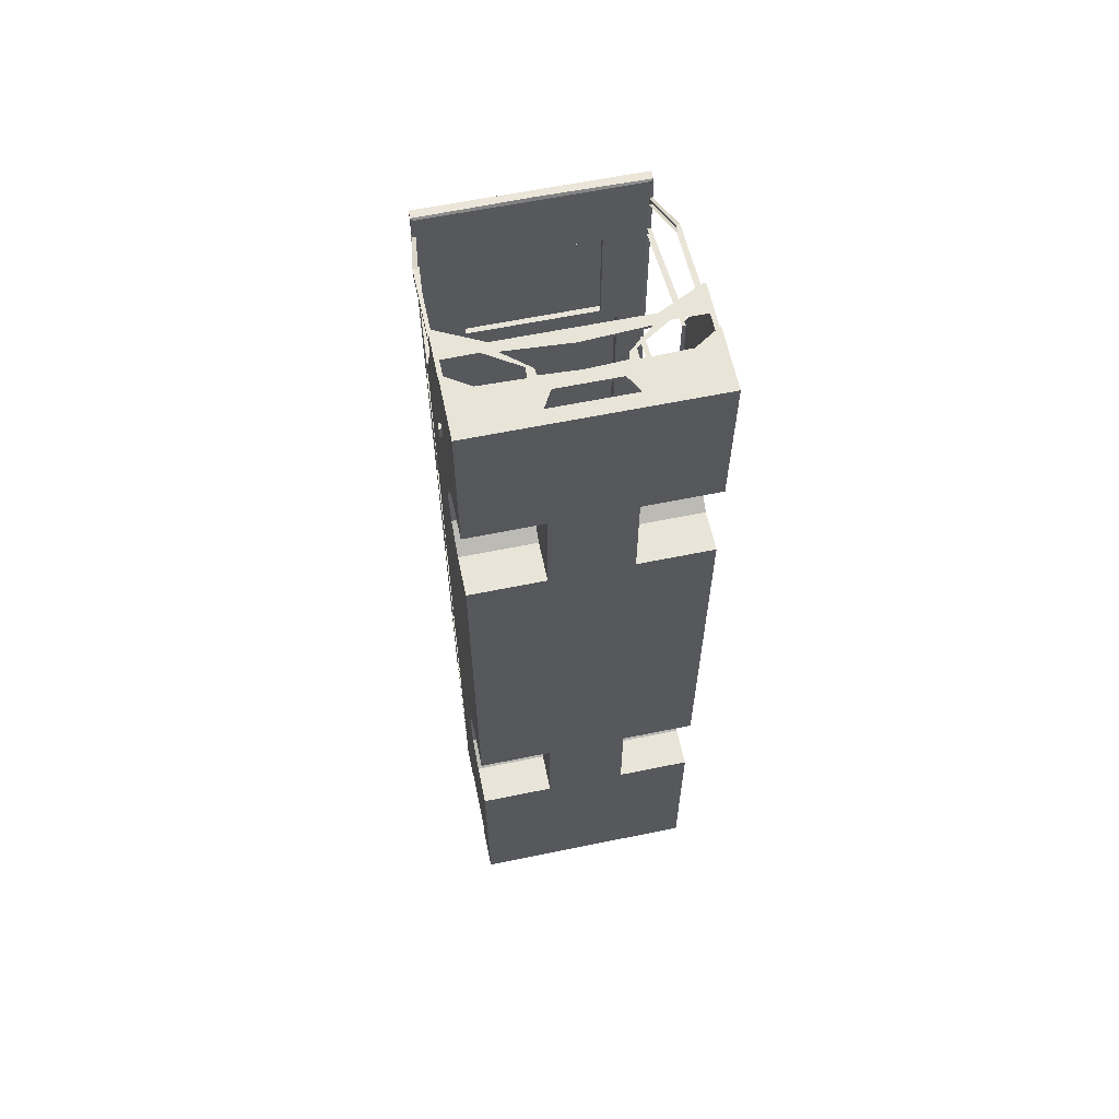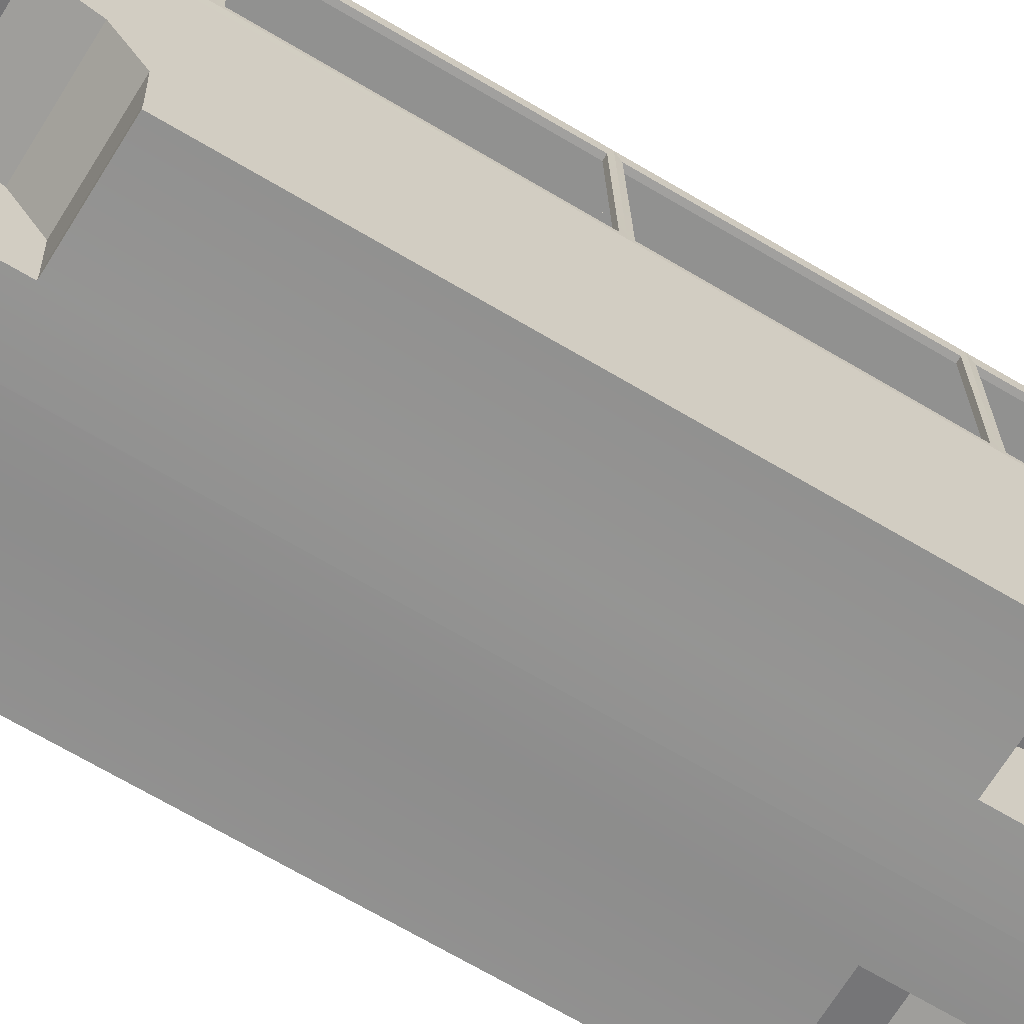
<metadata>
{"format":"obj","ext":"obj","renderer":"f3d","projection":"perspective","resolution":1024,"background":"white","views":[{"elev":61.4,"azim":-11.8,"up":"+Z"},{"elev":-65.9,"azim":58.8,"up":"+Y"}]}
</metadata>
<code>
o blue_Cube.001
v 0.5642 1.499 3.669
v 0.5642 1.499 -3.252
v 0.5642 1.355 3.225
v 0.5642 0.9775 2.951
v 0.5642 1.355 -3.695
v 0.5642 0.5112 2.951
v 1.6 0.4 6.5
v 0.5642 0.9775 -3.969
v 1.6 0.4 -6.7
v 0.5642 0.5112 -3.969
v 0.5642 0.5112 -2.534
v 0.5642 0.9775 -2.534
v 0.5642 1.355 -2.808
v 0.5642 0.5112 4.386
v 0.5642 0.9775 4.386
v 0.5642 1.355 4.112
v 1.6 0.9775 -2.534
v 1.6 1.355 -2.808
v 1.6 1.499 -3.252
v 1.6 1.355 -3.695
v 1.6 0.9775 -3.969
v 1.6 0.5112 -3.969
v 1.6 0.5112 -2.534
v 1.6 0.4244 -3.966
v 1.6 0.4244 -2.537
v 0.5642 0.4244 -2.537
v 0.5642 0.4244 -3.966
v 1.6 0.9775 4.386
v 1.6 1.355 4.112
v 1.6 1.499 3.669
v 0.5642 0.4244 2.954
v 0.5642 0.4244 4.383
v 1.6 0.5112 4.386
v 1.6 0.9775 2.951
v 1.6 1.355 3.225
v 1.6 0.4244 4.383
v 1.6 0.4244 2.954
v 1.6 0.5112 2.951
v -1e-06 0.4 6.5
v -1e-06 0.4 -6.7
v 1.489 3.97 5.961
v 1.489 3.97 -6.555
v -1e-06 3.971 -6.559
v -1e-06 4.1 5.949
v -1e-06 1.65 6.5
v 1.6 2.422 -6.709
v 1.6 1.6 6.5
v -1e-06 2.472 -6.709
v 1.6 2.489 5.001
v -1e-06 4.1 3.255
v 1.492 3.97 5.011
v 1.601 3.085 6.016
v 1.492 3.97 5.597
v 1.6 1.757 6.22
v 1.597 2.507 2.714
v 1.492 3.97 2.69
v 1.492 3.97 0.1894
v 1.597 2.498 0.2084
v 1.492 3.97 -2.162
v 1.597 2.489 -2.142
v 1.597 2.48 -4.426
v 1.492 3.97 -4.446
v 1.492 3.97 -6.164
v 1.597 2.474 -6.16
v 0.9742 1.65 6.5
v 1.6 1.959 6.247
v 1.6 1.909 6.5
v -1e-06 3.976 5.973
v 1.486 4.1 5.949
v 0.9861 1.6 6.5
v -1e-06 1.6 6.5
v 1.492 3.97 5.483
v 1.599 1.909 6.152
v 1.599 3.115 6.113
v 1.588 1.959 6.5
v -1e-06 1.65 6.45
v 1.549 3.112 6.113
v 1.442 3.964 5.596
v 1.55 1.959 6.246
v 1.486 4.1 5.512
v 1.6 1.909 6.202
v 1.6 3.1 6.065
v 1.492 3.97 4.911
v 1.597 2.515 4.901
v 1.551 3.083 6.017
v 1.442 3.965 5.483
v 1.549 1.908 6.153
v 1.442 3.965 5.011
v 1.55 2.488 5.002
v 1.597 2.506 2.614
v 1.6 2.465 4.951
v 0.9117 4.1 3.255
v 1.492 3.97 2.59
v 1.547 2.504 2.714
v 1.547 2.512 4.901
v 1.442 3.965 4.911
v 1.442 3.965 2.69
v 1.597 2.497 0.1084
v 1.6 2.457 2.665
v 1.492 3.97 0.08938
v 1.547 2.494 0.2084
v 1.547 2.503 2.614
v 1.442 3.965 2.59
v 1.442 3.965 0.1894
v 1.597 2.488 -2.242
v 1.6 2.447 0.159
v 1.492 3.97 -2.262
v 1.547 2.486 -2.142
v 1.547 2.494 0.1084
v 1.442 3.965 0.08938
v 1.442 3.965 -2.162
v 1.597 2.48 -4.526
v 1.6 2.439 -2.191
v 1.492 3.97 -4.546
v 1.547 2.477 -4.426
v 1.547 2.485 -2.242
v 1.442 3.965 -2.262
v 1.442 3.965 -4.446
v 1.598 2.474 -6.26
v 1.6 2.43 -4.476
v 1.492 3.97 -6.264
v 1.547 2.471 -6.16
v 1.547 2.477 -4.526
v 1.442 3.965 -4.546
v 1.442 3.965 -6.164
v 1.14 4.1 -3.737
v -1e-06 4.1 -3.737
v 1.599 2.472 -6.709
v -1e-06 2.422 -6.709
v 1.6 2.424 -6.21
v 1.563 2.47 -6.674
v 1.452 3.956 -6.524
v -1e-06 3.957 -6.511
v -1e-06 2.472 -6.659
v 1.442 3.964 -6.264
v 1.548 2.471 -6.261
v 1.6 1.281 6.5
v -1e-06 1.017 6.5
v 1.244 1.047 6.5
v -1e-06 0.4 6.586
v 1.6 0.4 6.586
v -1e-06 1.017 6.586
v 1.6 1.281 6.586
v 1.244 1.047 6.586
v 0.6336 1.238 6.5
v 1.085 1.529 6.5
v 1.543 1.526 6.5
v 0.6374 1.032 6.5
v 1.54 1.242 6.5
v 1.558 1.959 6.46
v -1e-06 3.952 5.929
v 1.452 3.951 5.935
v 0.9742 1.65 6.45
v 0.535 1.203 6.5
v 0.2042 1.088 6.5
v -1e-06 1.445 6.5
v -1e-06 1.078 6.5
v 0.5238 1.104 6.5
v 0.8861 1.5 6.5
v 0.535 1.203 6.457
v 0.2042 1.088 6.457
v -1e-06 1.445 6.457
v -1e-06 1.078 6.457
v 0.5238 1.104 6.457
v 0.8861 1.5 6.457
v -1e-06 0.8378 6.586
v -1e-06 0.6026 6.586
v 0.5502 0.6026 6.586
v 0.4172 0.8378 6.586
v -1e-06 0.8378 6.535
v -1e-06 0.6026 6.535
v 0.5502 0.6026 6.535
v 0.4172 0.8378 6.535
v 1.6 0.9686 -6.702
v -1e-06 0.9809 -6.702
v -1e-06 0.4896 -6.799
v 0.604 0.4896 -6.799
v -1e-06 0.9805 -6.801
v 0.604 0.7273 -6.8
v 1.6 2.109 -6.707
v 1.6 1.026 -6.703
v 1.294 2.314 -6.708
v 1.277 1.026 -6.703
v 1.6 1.902 -6.502
v 1.6 0.9592 -6.504
v 1.486 4.1 -6.215
v 1.486 4.1 -6.549
v -1e-06 4.1 -6.549
v 0.9117 4.1 4.763
v 1.486 4.1 2.64
v -1e-06 4.1 4.763
v 1.486 4.1 0.1388
v 1.486 4.1 -2.212
v 1.486 4.1 -4.497
v -1e-06 4.241 -3.737
v -1e-06 4.241 3.057
v 1.14 4.241 -3.737
v 1.14 4.241 3.057
v 1.486 4.1 4.961
v -1e-06 4.1 4.961
v 1.14 4.1 3.057
v -1e-06 4.1 3.057
v -1e-06 4.18 3.255
v -1e-06 4.18 4.763
v 0.9117 4.18 4.763
v 0.9117 4.18 3.255
v -1e-06 0.3996 -6.798
v 1.6 0.3996 -6.798
v 1.6 0.9682 -6.801
v -1e-06 0.7301 -6.8
v -1e-06 0.7303 -6.758
v -1e-06 0.4898 -6.757
v 0.604 0.4898 -6.757
v 0.604 0.7275 -6.758
v -0.5642 1.499 3.669
v -0.5642 1.499 -3.252
v -0.5642 1.355 3.225
v -0.5642 0.9775 2.951
v -0.5642 1.355 -3.695
v -0.5642 0.5112 2.951
v -1.6 0.4 6.5
v -0.5642 0.9775 -3.969
v -1.6 0.4 -6.7
v -0.5642 0.5112 -3.969
v -0.5642 0.5112 -2.534
v -0.5642 0.9775 -2.534
v -0.5642 1.355 -2.808
v -0.5642 0.5112 4.386
v -0.5642 0.9775 4.386
v -0.5642 1.355 4.112
v -1.6 0.9775 -2.534
v -1.6 1.355 -2.808
v -1.6 1.499 -3.252
v -1.6 1.355 -3.695
v -1.6 0.9775 -3.969
v -1.6 0.5112 -3.969
v -1.6 0.5112 -2.534
v -1.6 0.4244 -3.966
v -1.6 0.4244 -2.537
v -0.5642 0.4244 -2.537
v -0.5642 0.4244 -3.966
v -1.6 0.9775 4.386
v -1.6 1.355 4.112
v -1.6 1.499 3.669
v -0.5642 0.4244 2.954
v -0.5642 0.4244 4.383
v -1.6 0.5112 4.386
v -1.6 0.9775 2.951
v -1.6 1.355 3.225
v -1.6 0.4244 4.383
v -1.6 0.4244 2.954
v -1.6 0.5112 2.951
v -1.489 3.97 5.961
v -1.489 3.97 -6.555
v -1.6 2.422 -6.709
v -1.6 1.6 6.5
v -1.6 2.489 5.001
v -1.492 3.97 5.011
v -1.601 3.085 6.016
v -1.492 3.97 5.597
v -1.6 1.757 6.22
v -1.597 2.507 2.714
v -1.492 3.97 2.69
v -1.492 3.97 0.1894
v -1.597 2.498 0.2084
v -1.492 3.97 -2.162
v -1.597 2.489 -2.142
v -1.597 2.48 -4.426
v -1.492 3.97 -4.446
v -1.492 3.97 -6.164
v -1.597 2.474 -6.16
v -0.9742 1.65 6.5
v -1.6 1.959 6.247
v -1.6 1.909 6.5
v -1.486 4.1 5.949
v -0.9861 1.6 6.5
v -1.492 3.97 5.483
v -1.599 1.909 6.152
v -1.599 3.115 6.113
v -1.588 1.959 6.5
v -1.549 3.112 6.113
v -1.442 3.964 5.596
v -1.55 1.959 6.246
v -1.486 4.1 5.512
v -1.6 1.909 6.202
v -1.6 3.1 6.065
v -1.492 3.97 4.911
v -1.597 2.515 4.901
v -1.6 1.509 6.148
v -1.551 3.083 6.017
v -1.442 3.965 5.483
v -1.549 1.908 6.153
v -1.442 3.965 5.011
v -1.55 2.488 5.002
v -1.597 2.506 2.614
v -1.6 2.465 4.951
v -0.9117 4.1 3.255
v -1.492 3.97 2.59
v -1.547 2.504 2.714
v -1.547 2.512 4.901
v -1.442 3.965 4.911
v -1.442 3.965 2.69
v -1.597 2.497 0.1084
v -1.6 2.457 2.665
v -1.492 3.97 0.08938
v -1.547 2.494 0.2084
v -1.547 2.503 2.614
v -1.442 3.965 2.59
v -1.442 3.965 0.1894
v -1.597 2.488 -2.242
v -1.6 2.447 0.159
v -1.492 3.97 -2.262
v -1.547 2.486 -2.142
v -1.547 2.494 0.1084
v -1.442 3.965 0.08938
v -1.442 3.965 -2.162
v -1.597 2.48 -4.526
v -1.6 2.439 -2.191
v -1.492 3.97 -4.546
v -1.547 2.477 -4.426
v -1.547 2.485 -2.242
v -1.442 3.965 -2.262
v -1.442 3.965 -4.446
v -1.598 2.474 -6.26
v -1.6 2.43 -4.476
v -1.492 3.97 -6.264
v -1.547 2.471 -6.16
v -1.547 2.477 -4.526
v -1.442 3.965 -4.546
v -1.442 3.965 -6.164
v -1.14 4.1 -3.737
v -1.599 2.472 -6.709
v -1.6 2.424 -6.21
v -1.563 2.47 -6.674
v -1.452 3.956 -6.524
v -1.442 3.964 -6.264
v -1.548 2.471 -6.261
v -1.6 1.281 6.5
v -1.244 1.047 6.5
v -1.6 0.4 6.586
v -1.6 1.281 6.586
v -1.244 1.047 6.586
v -0.6336 1.238 6.5
v -1.085 1.529 6.5
v -1.543 1.526 6.5
v -0.6374 1.032 6.5
v -1.54 1.242 6.5
v -1.558 1.959 6.46
v -1.452 3.951 5.935
v -0.9742 1.65 6.45
v -0.535 1.203 6.5
v -0.2042 1.088 6.5
v -0.5238 1.104 6.5
v -0.8861 1.5 6.5
v -0.535 1.203 6.457
v -0.2042 1.088 6.457
v -0.5238 1.104 6.457
v -0.8861 1.5 6.457
v -0.5502 0.6026 6.586
v -0.4172 0.8378 6.586
v -0.5502 0.6026 6.535
v -0.4172 0.8378 6.535
v -1.6 0.9686 -6.702
v -0.604 0.4896 -6.799
v -0.604 0.7273 -6.8
v -1.6 2.109 -6.707
v -1.6 1.026 -6.703
v -1.294 2.314 -6.708
v -1.277 1.026 -6.703
v -1.6 1.902 -6.502
v -1.6 0.9592 -6.504
v -1.486 4.1 -6.215
v -1.486 4.1 -6.549
v -0.9117 4.1 4.763
v -1.486 4.1 2.64
v -1.486 4.1 0.1388
v -1.486 4.1 -2.212
v -1.486 4.1 -4.497
v -1.14 4.241 -3.737
v -1.14 4.241 3.057
v -1.486 4.1 4.961
v -1.14 4.1 3.057
v -0.9117 4.18 4.763
v -0.9117 4.18 3.255
v -1.6 0.3996 -6.798
v -1.6 0.9682 -6.801
v -0.604 0.4898 -6.757
v -0.604 0.7275 -6.758
v -1.638 1.4 5.117
v -1.638 1.4 5.3
v -1.638 1.48 5.3
v -1.638 1.48 5.117
v -1.546 1.4 5.117
v -1.546 1.4 5.3
v -1.546 1.48 5.117
v -1.546 1.48 5.3
f 40 208 9
f 34 38 23
f 5 19 2
f 8 20 5
f 10 21 8
f 22 27 24
f 23 26 11
f 12 23 11
f 13 17 12
f 2 18 13
f 12 10 5
f 3 30 1
f 4 35 3
f 4 38 34
f 38 31 37
f 33 32 14
f 15 33 14
f 16 28 15
f 1 29 16
f 3 16 14
f 39 26 31
f 137 141 7
f 66 77 79
f 127 197 126
f 65 150 153
f 51 86 88
f 55 97 94
f 44 69 80
f 68 152 41
f 72 85 86
f 98 110 100
f 60 109 98
f 61 116 105
f 62 117 118
f 64 125 122
f 48 131 128
f 43 132 133
f 66 150 75
f 73 89 87
f 119 131 136
f 121 132 42
f 119 135 121
f 73 81 54
f 184 130 120
f 67 54 81
f 67 70 47
f 68 69 44
f 65 71 70
f 53 69 41
f 66 82 74
f 53 82 80
f 66 67 81
f 65 67 75
f 65 76 45
f 53 77 74
f 53 152 78
f 52 81 73
f 51 80 72
f 72 82 52
f 51 91 199
f 49 73 91
f 51 89 49
f 73 85 52
f 84 99 55
f 56 199 83
f 56 99 190
f 83 91 84
f 55 95 84
f 84 96 83
f 83 97 56
f 90 106 58
f 93 99 90
f 57 190 93
f 57 106 192
f 58 102 90
f 58 104 101
f 57 103 104
f 90 103 93
f 98 113 60
f 59 192 100
f 59 113 193
f 100 106 98
f 60 111 108
f 59 110 111
f 105 120 61
f 62 193 107
f 62 120 194
f 107 113 105
f 105 117 107
f 61 118 115
f 112 130 64
f 63 130 186
f 63 194 114
f 114 120 112
f 64 123 112
f 112 124 114
f 63 124 125
f 121 187 186
f 43 187 42
f 128 129 48
f 121 130 119
f 119 46 128
f 141 144 168
f 158 155 148
f 149 144 143
f 7 140 39
f 148 142 144
f 146 70 159
f 147 137 47
f 156 165 159
f 155 163 157
f 155 157 138
f 154 164 158
f 159 160 154
f 155 164 161
f 169 172 168
f 166 173 169
f 168 171 167
f 210 214 211
f 175 129 182
f 175 209 178
f 9 209 174
f 126 186 187
f 126 188 127
f 201 199 190
f 92 205 189
f 201 192 126
f 126 192 193
f 126 193 194
f 126 194 186
f 201 196 202
f 196 197 195
f 126 198 201
f 189 200 199
f 92 202 50
f 92 199 201
f 203 205 206
f 189 204 191
f 50 206 92
f 177 207 176
f 179 208 177
f 179 178 209
f 176 213 177
f 177 214 179
f 385 40 223
f 244 289 370
f 233 219 216
f 234 222 219
f 235 224 222
f 241 236 238
f 240 237 225
f 237 226 225
f 231 227 226
f 232 216 227
f 241 240 225
f 244 217 215
f 249 218 217
f 252 218 248
f 245 252 251
f 246 247 228
f 247 229 228
f 242 230 229
f 243 215 230
f 228 215 218
f 245 239 240
f 340 338 221
f 273 281 279
f 379 127 331
f 272 348 280
f 258 291 277
f 262 302 263
f 284 44 200
f 349 68 253
f 277 290 259
f 315 303 305
f 314 267 303
f 321 268 310
f 269 322 312
f 271 330 270
f 334 48 332
f 43 335 254
f 348 273 280
f 278 294 257
f 324 334 332
f 335 326 254
f 336 324 326
f 289 261 285
f 333 366 370
f 261 274 285
f 274 256 276
f 68 275 253
f 272 71 45
f 275 260 253
f 286 273 279
f 260 286 279
f 273 274 280
f 274 272 280
f 76 272 45
f 281 260 279
f 260 349 253
f 285 259 278
f 284 258 277
f 286 277 259
f 258 296 257
f 296 278 257
f 278 289 285
f 294 258 257
f 290 278 259
f 304 288 262
f 381 263 287
f 263 304 262
f 296 287 288
f 300 262 288
f 301 288 287
f 302 287 263
f 311 295 265
f 304 298 295
f 375 264 298
f 264 311 265
f 307 265 295
f 265 309 264
f 264 308 298
f 308 295 298
f 318 303 267
f 376 266 305
f 266 318 267
f 311 305 303
f 267 316 266
f 266 315 305
f 325 310 268
f 377 269 312
f 269 325 268
f 318 312 310
f 322 310 312
f 268 323 269
f 333 317 271
f 270 333 271
f 378 270 319
f 325 319 317
f 328 271 317
f 329 317 319
f 270 329 319
f 326 373 254
f 373 43 254
f 129 332 48
f 333 326 324
f 255 324 332
f 359 360 342
f 353 343 346
f 342 339 347
f 140 221 39
f 142 138 346
f 354 276 344
f 345 338 347
f 358 156 354
f 163 352 157
f 352 138 157
f 357 351 353
f 355 354 351
f 352 357 353
f 361 360 359
f 362 166 360
f 171 359 167
f 210 388 365
f 368 129 175
f 175 386 363
f 386 223 363
f 331 373 372
f 188 331 127
f 382 375 381
f 383 297 374
f 376 382 331
f 331 377 376
f 331 378 377
f 331 372 378
f 196 382 202
f 379 196 195
f 380 331 382
f 374 200 191
f 202 297 50
f 297 381 374
f 383 203 384
f 204 374 191
f 384 50 297
f 207 364 176
f 385 365 364
f 365 178 210
f 387 176 364
f 388 364 365
f 391 389 390
f 393 396 394
f 389 394 390
f 390 396 391
f 391 395 392
f 392 393 389
f 40 207 208
f 22 24 185
f 24 9 185
f 174 181 185
f 9 174 185
f 184 73 19
f 73 54 28
f 19 73 30
f 54 47 137
f 137 7 28
f 7 36 33
f 7 33 28
f 22 185 21
f 185 184 21
f 54 137 28
f 20 21 184
f 19 20 184
f 28 29 73
f 29 30 73
f 18 19 30
f 17 18 35
f 18 30 35
f 37 25 23
f 23 17 34
f 17 35 34
f 38 37 23
f 5 20 19
f 8 21 20
f 10 22 21
f 22 10 27
f 23 25 26
f 12 17 23
f 13 18 17
f 2 19 18
f 2 13 5
f 13 12 5
f 12 11 10
f 11 26 10
f 26 27 10
f 10 8 5
f 3 35 30
f 4 34 35
f 4 6 38
f 38 6 31
f 33 36 32
f 15 28 33
f 16 29 28
f 1 30 29
f 32 31 14
f 31 6 14
f 6 4 3
f 3 1 16
f 16 15 14
f 6 3 14
f 36 7 32
f 7 39 32
f 40 9 27
f 9 24 27
f 25 37 31
f 31 32 39
f 39 40 26
f 40 27 26
f 26 25 31
f 137 143 141
f 66 74 77
f 127 195 197
f 65 75 150
f 51 72 86
f 55 56 97
f 80 199 200
f 200 44 80
f 68 151 152
f 72 52 85
f 98 109 110
f 60 108 109
f 61 115 116
f 62 107 117
f 64 63 125
f 48 134 131
f 43 42 132
f 66 79 150
f 73 49 89
f 119 128 131
f 121 135 132
f 119 136 135
f 91 73 99
f 73 184 106
f 99 73 106
f 184 180 130
f 180 46 130
f 120 113 184
f 113 106 184
f 67 47 54
f 68 41 69
f 65 45 71
f 53 80 69
f 66 81 82
f 53 74 82
f 66 75 67
f 65 70 67
f 65 153 76
f 53 78 77
f 53 41 152
f 52 82 81
f 51 199 80
f 72 80 82
f 51 49 91
f 51 88 89
f 73 87 85
f 84 91 99
f 56 190 199
f 56 55 99
f 83 199 91
f 55 94 95
f 84 95 96
f 83 96 97
f 90 99 106
f 93 190 99
f 57 192 190
f 57 58 106
f 58 101 102
f 58 57 104
f 57 93 103
f 90 102 103
f 98 106 113
f 59 193 192
f 59 60 113
f 100 192 106
f 60 59 111
f 59 100 110
f 105 113 120
f 62 194 193
f 62 61 120
f 107 193 113
f 105 116 117
f 61 62 118
f 112 120 130
f 63 64 130
f 63 186 194
f 114 194 120
f 64 122 123
f 112 123 124
f 63 114 124
f 121 42 187
f 43 188 187
f 128 46 129
f 121 186 130
f 119 130 46
f 141 143 144
f 144 142 169
f 142 166 169
f 167 140 168
f 140 141 168
f 144 169 168
f 155 138 148
f 148 145 158
f 145 154 158
f 143 137 149
f 149 139 144
f 7 141 140
f 144 139 148
f 148 138 142
f 154 145 159
f 145 146 159
f 146 147 47
f 70 71 159
f 71 156 159
f 146 47 70
f 147 149 137
f 156 162 165
f 155 161 163
f 154 160 164
f 159 165 160
f 155 158 164
f 169 173 172
f 166 170 173
f 168 172 171
f 210 179 214
f 181 174 183
f 174 175 183
f 46 180 182
f 129 46 182
f 182 183 175
f 175 174 209
f 9 208 209
f 126 187 188
f 92 206 205
f 201 190 192
f 201 198 196
f 196 198 197
f 126 197 198
f 189 191 200
f 92 201 202
f 92 189 199
f 203 204 205
f 189 205 204
f 50 203 206
f 177 208 207
f 179 209 208
f 179 210 178
f 176 212 213
f 177 213 214
f 385 207 40
f 237 239 252
f 239 251 252
f 231 237 252
f 231 252 248
f 232 231 248
f 232 248 249
f 233 232 249
f 233 249 244
f 247 250 221
f 338 256 289
f 256 261 289
f 247 221 289
f 221 338 289
f 242 247 289
f 371 367 363
f 363 223 371
f 223 238 371
f 238 236 371
f 371 236 235
f 243 242 289
f 370 371 235
f 370 235 234
f 244 243 289
f 370 234 233
f 233 244 370
f 233 234 219
f 234 235 222
f 235 236 224
f 241 224 236
f 240 239 237
f 237 231 226
f 231 232 227
f 232 233 216
f 226 227 225
f 227 216 225
f 216 219 222
f 222 224 216
f 224 241 225
f 216 224 225
f 244 249 217
f 249 248 218
f 252 220 218
f 245 220 252
f 246 250 247
f 247 242 229
f 242 243 230
f 243 244 215
f 220 245 246
f 246 228 220
f 228 229 215
f 229 230 215
f 215 217 218
f 218 220 228
f 39 221 246
f 221 250 246
f 238 223 241
f 223 40 241
f 40 39 240
f 39 246 245
f 245 251 239
f 39 245 240
f 240 241 40
f 340 341 338
f 273 283 281
f 379 195 127
f 272 350 348
f 258 293 291
f 262 299 302
f 200 381 284
f 284 275 44
f 349 151 68
f 277 291 290
f 315 314 303
f 314 313 267
f 321 320 268
f 269 323 322
f 271 327 330
f 334 134 48
f 43 133 335
f 348 283 273
f 278 292 294
f 324 337 334
f 335 336 326
f 336 337 324
f 370 289 318
f 289 296 304
f 311 289 304
f 311 318 289
f 318 325 370
f 333 255 366
f 325 333 370
f 261 256 274
f 68 44 275
f 272 276 71
f 275 284 260
f 286 285 273
f 260 284 286
f 273 285 274
f 274 276 272
f 76 350 272
f 281 282 260
f 260 282 349
f 285 286 259
f 284 381 258
f 286 284 277
f 258 381 296
f 296 289 278
f 294 293 258
f 290 292 278
f 304 296 288
f 381 375 263
f 263 375 304
f 296 381 287
f 300 299 262
f 301 300 288
f 302 301 287
f 311 304 295
f 304 375 298
f 375 376 264
f 264 376 311
f 307 306 265
f 265 306 309
f 264 309 308
f 308 307 295
f 318 311 303
f 376 377 266
f 266 377 318
f 311 376 305
f 267 313 316
f 266 316 315
f 325 318 310
f 377 378 269
f 269 378 325
f 318 377 312
f 322 321 310
f 268 320 323
f 333 325 317
f 270 372 333
f 378 372 270
f 325 378 319
f 328 327 271
f 329 328 317
f 270 330 329
f 326 372 373
f 373 188 43
f 129 255 332
f 333 372 326
f 255 333 324
f 340 140 359
f 140 167 359
f 342 341 340
f 166 142 360
f 142 342 360
f 340 359 342
f 346 138 352
f 353 351 343
f 346 352 353
f 347 338 341
f 341 342 347
f 140 340 221
f 346 339 342
f 342 142 346
f 344 343 354
f 343 351 354
f 354 156 71
f 256 345 344
f 354 71 276
f 276 256 344
f 345 256 338
f 358 162 156
f 163 356 352
f 357 355 351
f 355 358 354
f 352 356 357
f 361 362 360
f 362 170 166
f 171 361 359
f 210 211 388
f 175 363 369
f 363 367 369
f 368 366 255
f 175 369 368
f 368 255 129
f 175 178 386
f 386 385 223
f 188 373 331
f 383 384 297
f 376 375 382
f 196 380 382
f 379 380 196
f 380 379 331
f 374 381 200
f 202 382 297
f 297 382 381
f 383 204 203
f 204 383 374
f 384 203 50
f 207 385 364
f 385 386 365
f 365 386 178
f 387 212 176
f 388 387 364
f 391 392 389
f 393 395 396
f 389 393 394
f 390 394 396
f 391 396 395
f 392 395 393

</code>
